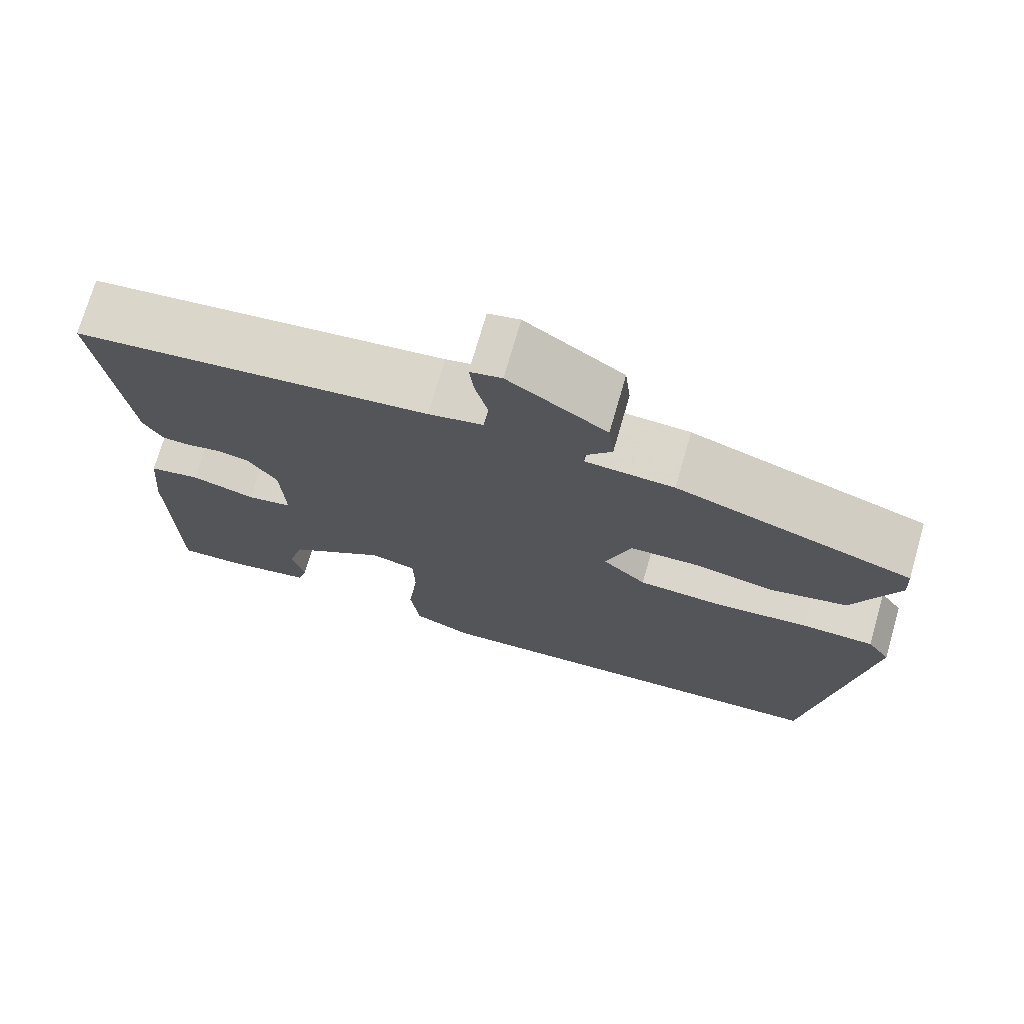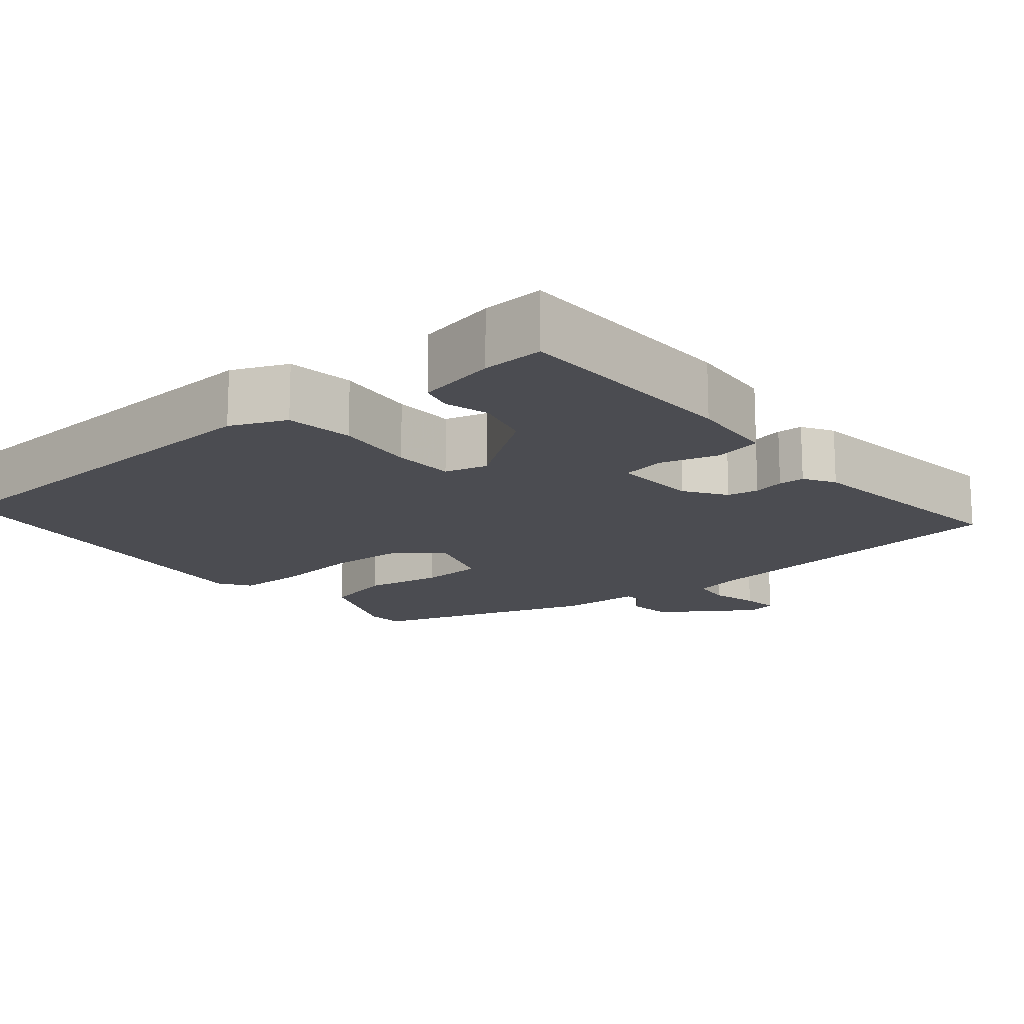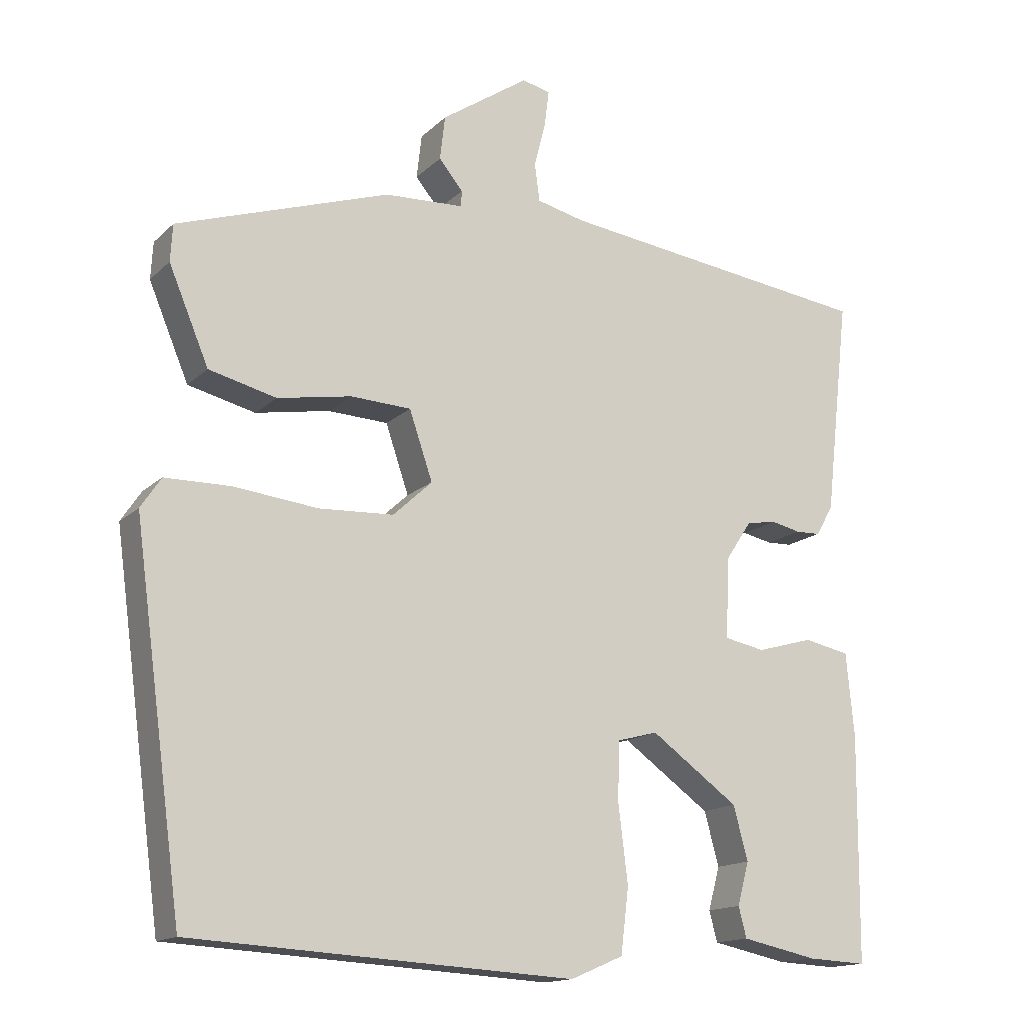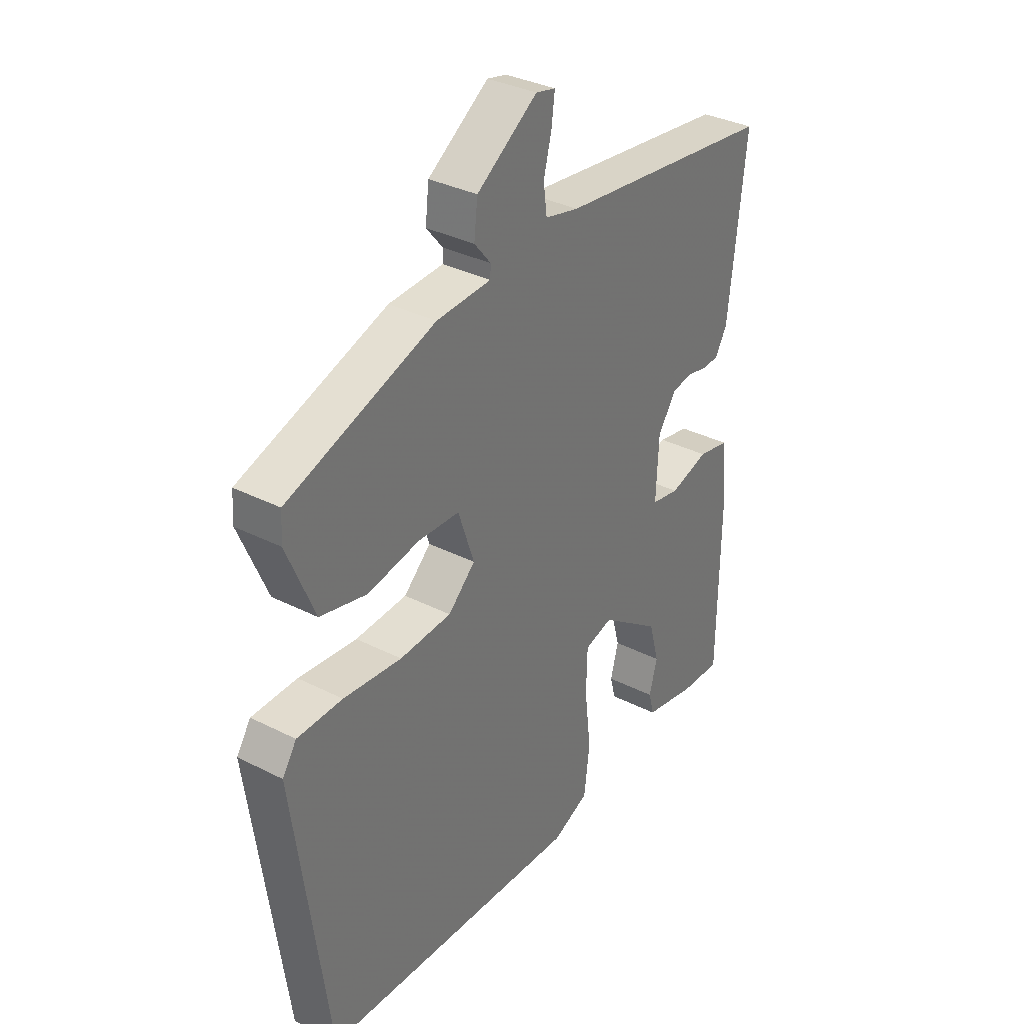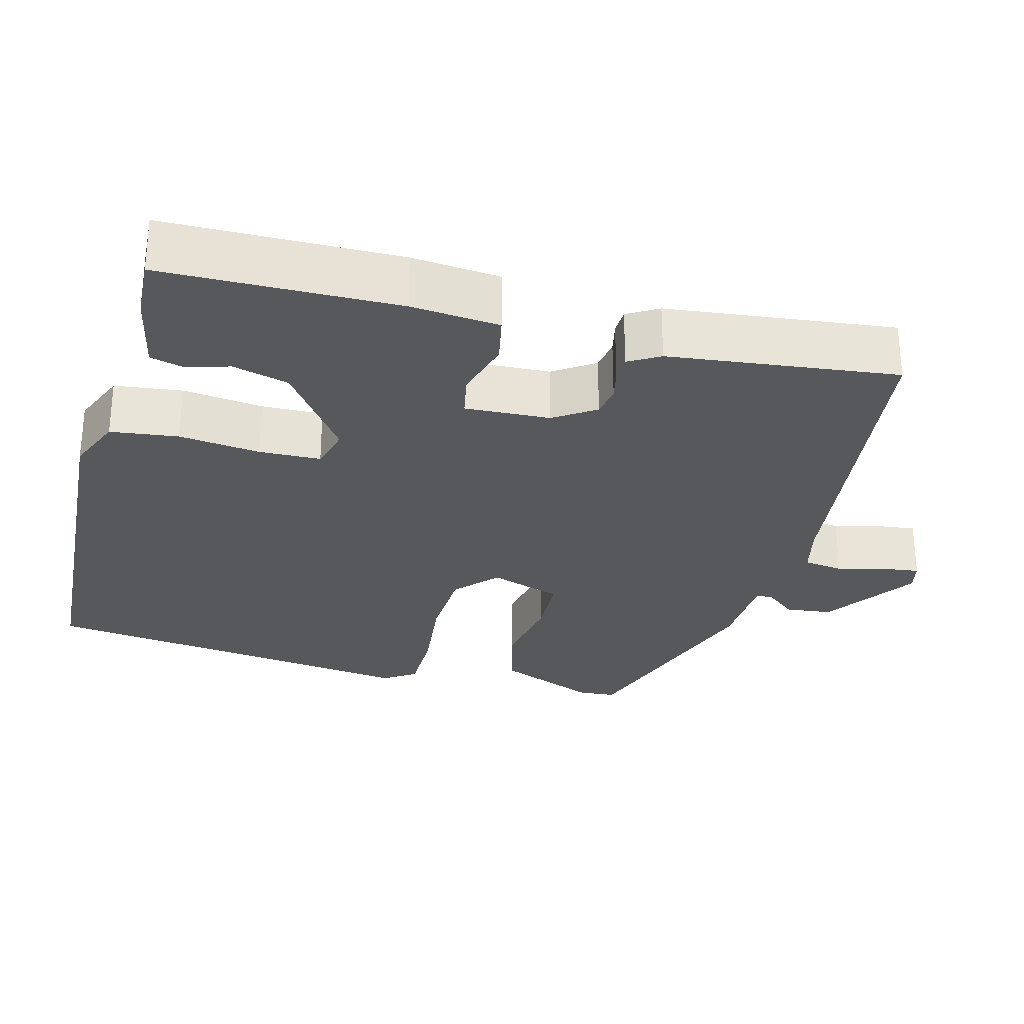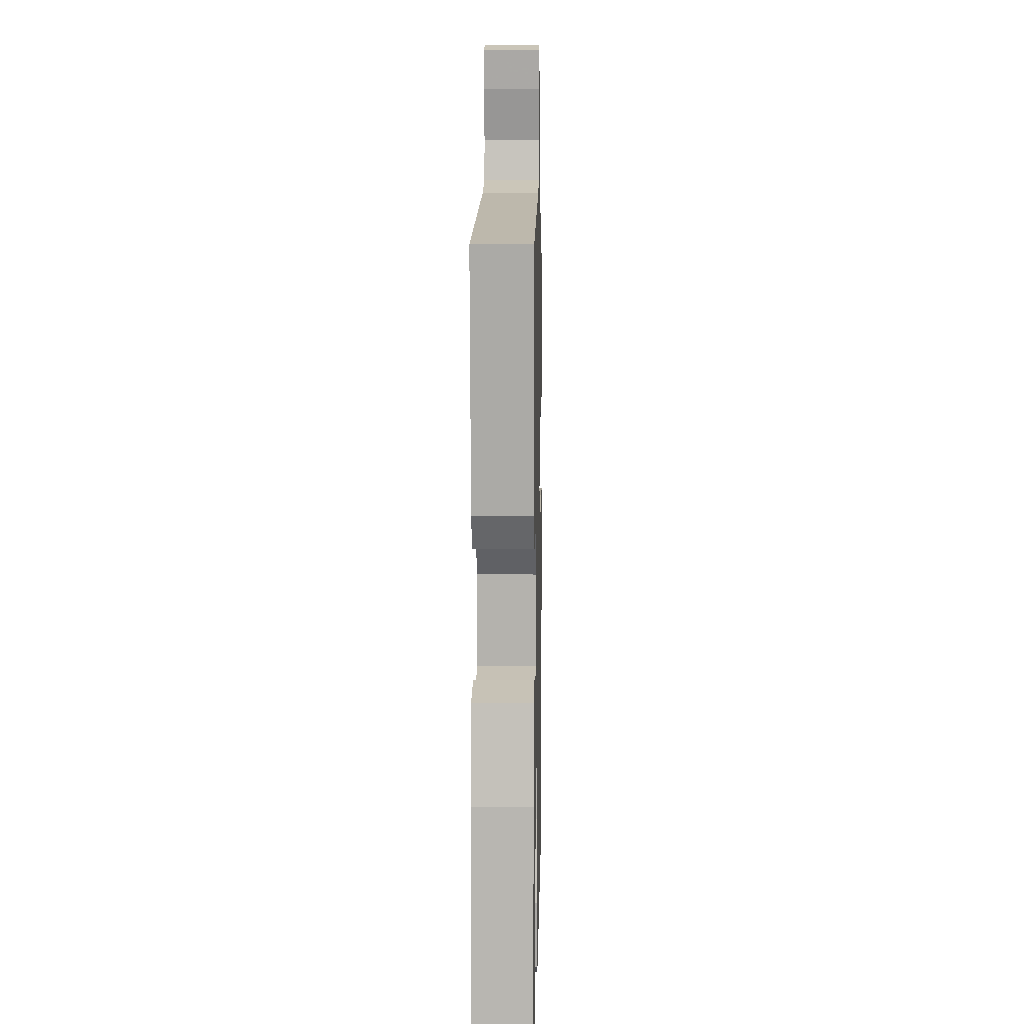
<metadata>
{"format":"obj","ext":"obj","renderer":"f3d","projection":"perspective","resolution":1024,"background":"white","views":[{"elev":73.2,"azim":16.1,"up":"+Z"},{"elev":-15.5,"azim":-140.1,"up":"+Y"},{"elev":-15.1,"azim":151.4,"up":"+Z"},{"elev":34.2,"azim":124.5,"up":"+Z"},{"elev":-28.6,"azim":-104.7,"up":"+Y"},{"elev":7.6,"azim":-88.8,"up":"+Z"}]}
</metadata>
<code>
v 0.514 0.07 0.377
v 0.517 0.07 0.326
v 0.462 0.07 0.195
v 0.369 0.07 0.172
v 0.267 0.07 0.19
v 0.184 0.07 0.186
v 0.152 0.07 0.092
v 0.206 0.07 0.042
v 0.309 0.07 0.037
v 0.425 0.07 0.05
v 0.515 0.07 0.049
v 0.543 0.07 0.007
v 0.475 0.07 -0.497
v -0.051 0.07 -0.528
v -0.124 0.07 -0.497
v -0.135 0.07 -0.408
v -0.122 0.07 -0.301
v -0.124 0.07 -0.22
v -0.18 0.07 -0.205
v -0.301 0.07 -0.292
v -0.321 0.07 -0.366
v -0.305 0.07 -0.425
v -0.316 0.07 -0.467
v -0.421 0.07 -0.489
v -0.502 0.07 -0.493
v -0.505 0.07 -0.184
v -0.494 0.07 -0.068
v -0.431 0.07 -0.055
v -0.353 0.07 -0.077
v -0.297 0.07 -0.066
v -0.302 0.07 0.046
v -0.338 0.07 0.1
v -0.379 0.07 0.107
v -0.42 0.07 0.098
v -0.454 0.07 0.099
v -0.478 0.07 0.14
v -0.512 0.07 0.44
v -0.075 0.07 0.496
v -0.008 0.07 0.512
v -0.001 0.07 0.564
v -0.017 0.07 0.627
v -0.023 0.07 0.676
v 0.016 0.07 0.685
v 0.137 0.07 0.603
v 0.144 0.07 0.542
v 0.111 0.07 0.502
v 0.112 0.07 0.48
v 0.221 0.07 0.475
v 0.514 0 0.377
v 0.517 0 0.326
v 0.462 0 0.195
v 0.369 0 0.172
v 0.267 0 0.19
v 0.184 0 0.186
v 0.152 0 0.092
v 0.206 0 0.042
v 0.309 0 0.037
v 0.425 0 0.05
v 0.515 0 0.049
v 0.543 0 0.007
v 0.475 0 -0.497
v -0.051 0 -0.528
v -0.124 0 -0.497
v -0.135 0 -0.408
v -0.122 0 -0.301
v -0.124 0 -0.22
v -0.18 0 -0.205
v -0.301 0 -0.292
v -0.321 0 -0.366
v -0.305 0 -0.425
v -0.316 0 -0.467
v -0.421 0 -0.489
v -0.502 0 -0.493
v -0.505 0 -0.184
v -0.494 0 -0.068
v -0.431 0 -0.055
v -0.353 0 -0.077
v -0.297 0 -0.066
v -0.302 0 0.046
v -0.338 0 0.1
v -0.379 0 0.107
v -0.42 0 0.098
v -0.454 0 0.099
v -0.478 0 0.14
v -0.512 0 0.44
v -0.075 0 0.496
v -0.008 0 0.512
v -0.001 0 0.564
v -0.017 0 0.627
v -0.023 0 0.676
v 0.016 0 0.685
v 0.137 0 0.603
v 0.144 0 0.542
v 0.111 0 0.502
v 0.112 0 0.48
v 0.221 0 0.475
f 47 48 1 2
f 43 44 45 46
f 43 46 47
f 40 41 42 43
f 39 40 43 47
f 38 39 47 2
f 33 34 35 36
f 32 33 36 37
f 31 32 37 38
f 26 27 28 29
f 26 29 30
f 25 26 30
f 24 25 30
f 21 22 23 24
f 20 21 24 30
f 19 20 30
f 18 19 30 31
f 14 15 16 17
f 14 17 18
f 13 14 18
f 9 10 11 12
f 8 9 12 13
f 7 8 13 18
f 2 3 4 5
f 2 5 6
f 38 2 6
f 18 31 38
f 6 7 18 38
f 50 49 96 95
f 94 93 92 91
f 95 94 91
f 91 90 89 88
f 95 91 88 87
f 50 95 87 86
f 84 83 82 81
f 85 84 81 80
f 86 85 80 79
f 77 76 75 74
f 78 77 74
f 78 74 73
f 78 73 72
f 72 71 70 69
f 78 72 69 68
f 78 68 67
f 79 78 67 66
f 65 64 63 62
f 66 65 62
f 66 62 61
f 60 59 58 57
f 61 60 57 56
f 66 61 56 55
f 53 52 51 50
f 54 53 50
f 54 50 86
f 86 79 66
f 86 66 55 54
f 1 49 50 2
f 2 50 51 3
f 3 51 52 4
f 4 52 53 5
f 5 53 54 6
f 6 54 55 7
f 7 55 56 8
f 8 56 57 9
f 9 57 58 10
f 10 58 59 11
f 11 59 60 12
f 12 60 61 13
f 13 61 62 14
f 14 62 63 15
f 15 63 64 16
f 16 64 65 17
f 17 65 66 18
f 18 66 67 19
f 19 67 68 20
f 20 68 69 21
f 21 69 70 22
f 22 70 71 23
f 23 71 72 24
f 24 72 73 25
f 25 73 74 26
f 26 74 75 27
f 27 75 76 28
f 28 76 77 29
f 29 77 78 30
f 30 78 79 31
f 31 79 80 32
f 32 80 81 33
f 33 81 82 34
f 34 82 83 35
f 35 83 84 36
f 36 84 85 37
f 37 85 86 38
f 38 86 87 39
f 39 87 88 40
f 40 88 89 41
f 41 89 90 42
f 42 90 91 43
f 43 91 92 44
f 44 92 93 45
f 45 93 94 46
f 46 94 95 47
f 47 95 96 48
f 48 96 49 1

</code>
